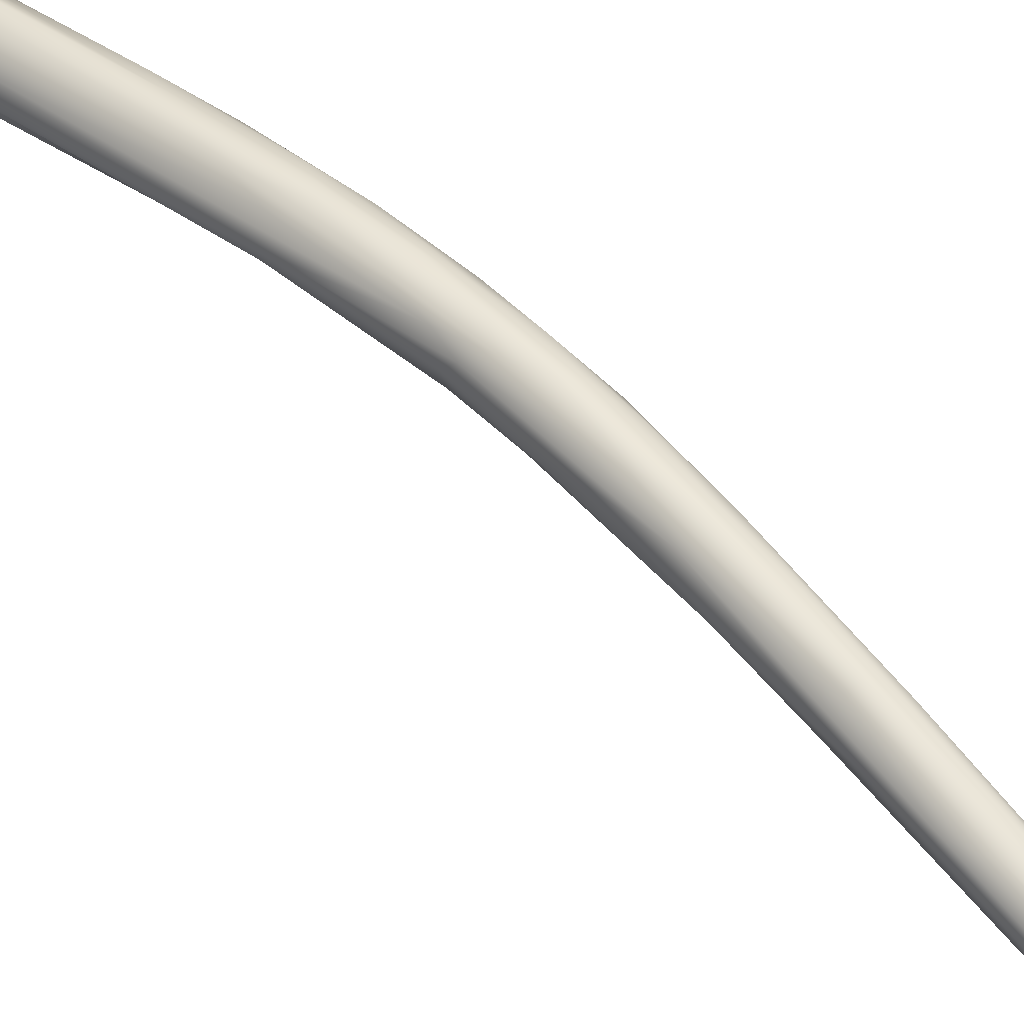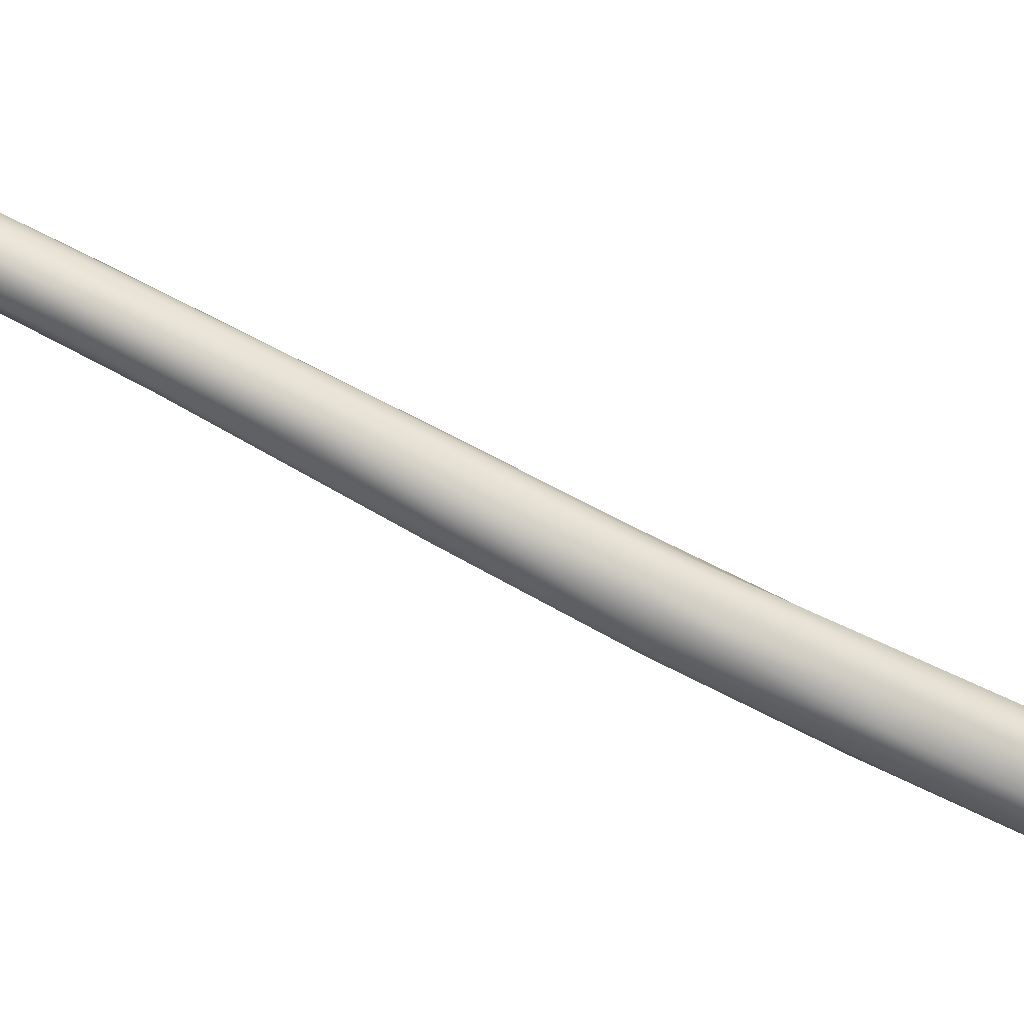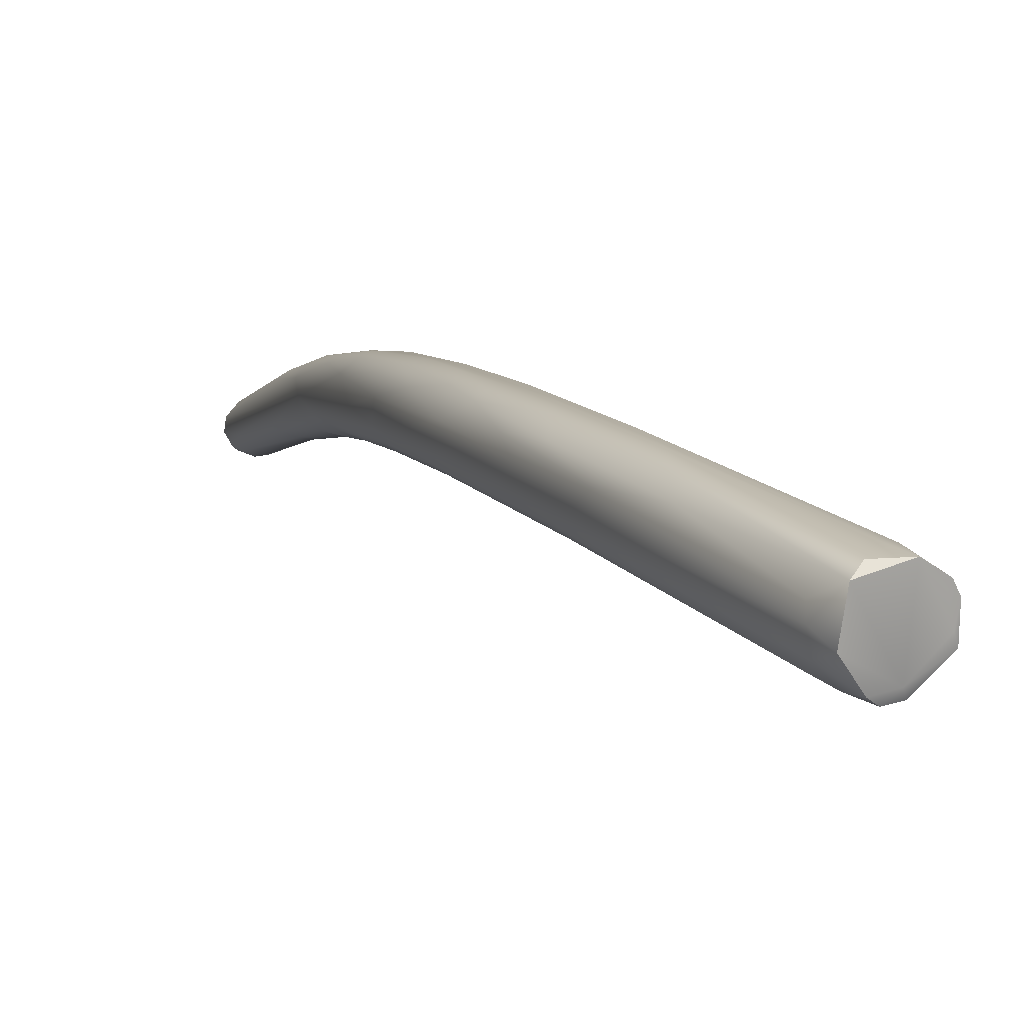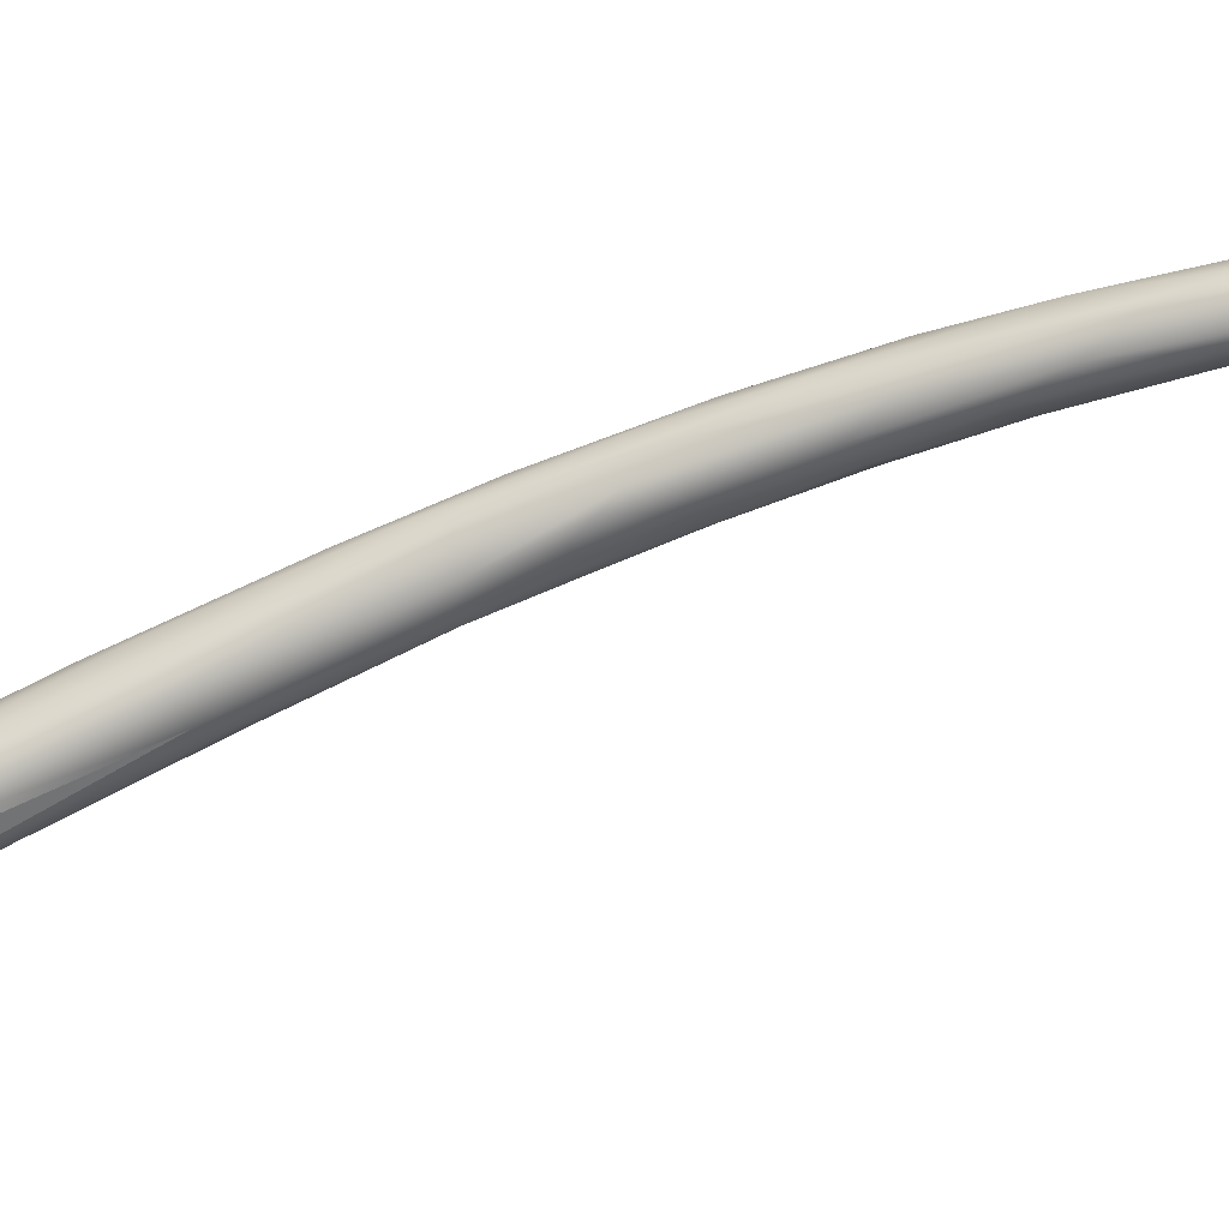
<metadata>
{"format":"obj","ext":"obj","renderer":"f3d","projection":"perspective","resolution":1024,"background":"white","views":[{"elev":78.6,"azim":148.4,"up":"+Y"},{"elev":48.7,"azim":-58.8,"up":"+Y"},{"elev":-14.8,"azim":-6.5,"up":"+Y"},{"elev":2.4,"azim":110.0,"up":"+Y"}]}
</metadata>
<code>
v 65.31 -44.91 1199
v 65.83 -45.34 1199
v 66.49 -45.69 1200
v 66.18 -45.58 1200
v 65.2 -44.9 1200
v 67.02 -45.51 1199
v 67.97 -44.57 1200
v 66.91 -45.34 1200
v 65.52 -44.91 1201
v 65.03 -44.32 1200
v 65.02 -43.85 1200
v 65.65 -43.72 1201
v 63.62 -41.9 1193
v 67.85 -44.31 1200
v 67.53 -43.46 1199
v 67.62 -43.26 1200
v 67.93 -43.72 1200
v 67.63 -43.62 1200
v 67.12 -42.65 1199
v 67.73 -43.43 1200
v 66.86 -42.67 1200
v 65.96 -43.28 1201
v 67.01 -43.16 1201
v 66.31 -42.69 1200
v 61.96 -39.57 1189
v 62.45 -39.52 1189
v 63.17 -39.51 1189
v 61.47 -39.84 1190
v 61.98 -40.35 1190
v 60.81 -38.44 1190
v 61.72 -40.11 1192
v 62.07 -39.9 1193
v 63.34 -39.95 1195
v 63.31 -40.94 1196
v 59.58 -36.89 1184
v 59.99 -36.45 1182
v 60.01 -37.25 1184
v 60.98 -37.61 1185
v 61.4 -37.34 1184
v 59.11 -36.1 1184
v 59.72 -37.23 1185
v 59.63 -36.48 1186
v 59.85 -37.29 1186
v 63.63 -38.84 1190
v 63.48 -38.14 1189
v 60.64 -37.59 1189
v 61.88 -37.11 1190
v 62.99 -37.63 1190
v 61.57 -37.52 1190
v 61.45 -38.33 1191
v 63.18 -38.28 1192
v 63.52 -39.33 1194
v 58.68 -34.28 1176
v 59.17 -35.45 1180
v 58.09 -34.09 1179
v 59.72 -35.54 1180
v 60.44 -35.12 1180
v 60.62 -36.43 1182
v 61.08 -35.83 1182
v 61.05 -35.25 1181
v 58.51 -35.07 1181
v 58.81 -35.49 1180
v 58.53 -34.62 1181
v 61.67 -36.46 1184
v 61.71 -35.67 1184
v 61.3 -35.04 1184
v 59.15 -35.02 1183
v 59.89 -35.54 1185
v 60.17 -34.91 1185
v 61.35 -35.31 1185
v 61.52 -35.92 1187
v 60.3 -36.42 1187
v 60.54 -36.04 1187
v 57.44 -32.06 1169
v 57.83 -32.11 1169
v 59.23 -33.12 1174
v 57.77 -32.94 1172
v 57.21 -32.05 1172
v 58.42 -33.27 1173
v 57.52 -32.89 1174
v 59.95 -33.83 1177
v 58.03 -33.71 1175
v 59.37 -34.24 1176
v 57.97 -32.89 1177
v 58.41 -32.65 1178
v 58.73 -32.37 1178
v 59.53 -32.89 1179
v 60.55 -33.75 1180
v 60.19 -33.52 1181
v 60.94 -34.67 1181
v 58.54 -33.75 1180
v 59.16 -33.98 1182
v 59.68 -33.96 1182
v 60.47 -34.44 1184
v 56.27 -30.4 1161
v 56.63 -30.42 1161
v 56.12 -30.16 1160
v 55.97 -30.09 1161
v 56.8 -30.26 1160
v 56.14 -29.95 1160
v 55.73 -29.65 1160
v 57.02 -30.4 1161
v 56.07 -30.27 1162
v 56.78 -31.39 1167
v 56.87 -30.29 1168
v 58.54 -31.96 1169
v 57.19 -30.17 1169
v 59.04 -31.22 1171
v 59.27 -32.23 1172
v 57.18 -31.28 1172
v 57.45 -30.97 1172
v 57.96 -30.93 1172
v 58.54 -30.91 1172
v 59.9 -32.87 1176
v 57.79 -31.94 1175
v 58.02 -31.64 1175
v 58.87 -31.68 1175
v 59.69 -32.46 1177
v 55.77 -29.23 1161
v 56.04 -29.11 1161
v 56.1 -29.01 1161
v 56.43 -28.75 1161
v 56.8 -28.69 1161
v 57.04 -28.77 1161
v 56.73 -28.67 1161
v 57.23 -29.87 1160
v 57.43 -30.17 1161
v 57.6 -29.61 1161
v 57.3 -29.22 1160
v 57.55 -29.33 1161
v 57.38 -29.02 1161
v 57.72 -29.82 1167
v 58.48 -30.38 1169
v 66.49 -45.69 1200
v 66.18 -45.58 1200
v 67.02 -45.51 1199
v 67.02 -45.51 1199
v 67.97 -44.57 1200
v 67.97 -44.57 1200
v 65.52 -44.91 1201
v 65.65 -43.72 1201
v 65.65 -43.72 1201
v 67.93 -43.72 1200
v 67.73 -43.43 1200
v 65.96 -43.28 1201
v 67.01 -43.16 1201
v 67.01 -43.16 1201
v 63.17 -39.51 1189
v 56.12 -30.16 1160
v 56.12 -30.16 1160
v 55.97 -30.09 1161
v 56.8 -30.26 1160
v 56.8 -30.26 1160
v 56.14 -29.95 1160
v 55.73 -29.65 1160
v 55.73 -29.65 1160
v 55.77 -29.23 1161
v 55.77 -29.23 1161
v 56.04 -29.11 1161
v 56.8 -28.69 1161
v 56.8 -28.69 1161
v 57.23 -29.87 1160
v 57.3 -29.22 1160
v 57.3 -29.22 1160
g grp1
f 1 2 5
f 5 2 4
f 5 28 1
f 2 3 4
f 6 8 134
f 13 3 2
f 27 136 13
f 13 136 3
f 137 148 7
f 6 138 8
f 8 138 14
f 29 2 1
f 28 29 1
f 8 135 134
f 14 23 8
f 11 32 10
f 5 4 9
f 5 9 10
f 9 12 10
f 10 12 11
f 11 12 34
f 33 34 12
f 135 8 140
f 141 140 8
f 141 8 23
f 13 29 25
f 13 25 26
f 26 27 13
f 10 31 5
f 5 31 28
f 29 13 2
f 15 139 27
f 16 15 45
f 16 45 19
f 31 10 32
f 52 33 22
f 22 24 52
f 18 23 14
f 139 15 17
f 138 143 14
f 18 14 143
f 20 23 18
f 15 16 17
f 16 144 17
f 20 18 143
f 144 16 19
f 21 144 19
f 21 146 144
f 19 48 21
f 48 51 21
f 32 11 34
f 145 142 147
f 12 22 33
f 51 24 21
f 24 146 21
f 24 22 146
f 38 26 25
f 27 38 39
f 27 26 38
f 41 28 31
f 41 31 43
f 44 15 27
f 45 15 44
f 43 31 30
f 50 32 34
f 30 31 32
f 50 33 49
f 52 49 33
f 33 50 34
f 51 52 24
f 37 35 62
f 41 61 35
f 37 36 38
f 58 39 38
f 38 36 58
f 64 27 39
f 40 61 41
f 28 41 35
f 43 40 41
f 42 40 43
f 43 30 42
f 40 42 63
f 42 67 63
f 37 25 29
f 29 35 37
f 37 38 25
f 35 29 28
f 45 44 65
f 42 30 46
f 30 32 46
f 46 32 50
f 72 46 50
f 73 72 49
f 47 73 49
f 71 47 51
f 70 48 19
f 47 52 51
f 49 72 50
f 49 52 47
f 76 81 83
f 83 57 56
f 53 83 56
f 55 80 61
f 61 80 62
f 82 54 62
f 53 54 82
f 55 61 63
f 54 36 37
f 54 37 62
f 54 56 36
f 56 58 36
f 56 54 53
f 56 57 58
f 58 59 39
f 58 57 59
f 59 57 60
f 84 55 63
f 35 61 62
f 63 61 40
f 67 91 63
f 92 67 68
f 68 69 92
f 64 39 59
f 59 60 64
f 64 60 90
f 64 90 65
f 64 44 27
f 64 65 44
f 46 72 42
f 72 68 42
f 42 68 67
f 71 70 94
f 71 69 47
f 71 94 69
f 45 65 66
f 70 45 66
f 45 70 19
f 73 68 72
f 69 68 73
f 69 73 47
f 70 71 48
f 51 48 71
f 75 74 95
f 95 74 104
f 80 78 104
f 77 104 74
f 77 80 104
f 74 79 77
f 106 76 75
f 74 75 79
f 75 76 79
f 84 110 78
f 77 79 53
f 53 82 77
f 77 82 80
f 80 55 78
f 76 83 79
f 83 53 79
f 81 76 109
f 114 81 109
f 82 62 80
f 81 57 83
f 57 81 60
f 60 81 114
f 84 78 55
f 84 85 115
f 116 115 85
f 116 85 86
f 86 87 117
f 114 90 60
f 88 90 114
f 88 118 66
f 66 118 89
f 89 87 94
f 90 88 65
f 65 88 66
f 91 84 63
f 85 84 91
f 92 85 91
f 92 86 85
f 92 91 67
f 86 93 87
f 92 93 86
f 87 93 94
f 93 92 69
f 69 94 93
f 94 70 89
f 89 70 66
f 97 96 95
f 98 97 95
f 99 102 96
f 149 100 152
f 96 97 99
f 154 150 151
f 98 95 103
f 101 98 103
f 155 154 151
f 96 102 75
f 102 106 75
f 95 104 103
f 127 106 102
f 109 106 127
f 127 128 109
f 119 101 78
f 78 103 104
f 78 101 103
f 95 96 75
f 121 119 105
f 119 78 110
f 105 119 110
f 121 105 107
f 108 114 109
f 133 118 108
f 111 105 110
f 105 111 107
f 112 107 111
f 112 113 132
f 132 113 133
f 113 118 133
f 109 76 106
f 115 110 84
f 111 110 115
f 115 116 111
f 116 112 111
f 112 117 113
f 113 117 118
f 108 118 88
f 108 88 114
f 112 86 117
f 117 87 118
f 118 87 89
f 86 112 116
f 102 153 126
f 126 127 102
f 126 129 128
f 162 152 100
f 120 100 156
f 120 156 157
f 162 100 163
f 163 100 120
f 159 158 121
f 122 123 159
f 122 159 121
f 164 160 131
f 131 160 124
f 163 120 161
f 160 125 124
f 123 122 125
f 125 132 124
f 125 122 132
f 128 127 126
f 129 130 128
f 108 128 130
f 130 164 131
f 108 130 131
f 121 107 122
f 107 132 122
f 108 109 128
f 133 108 131
f 133 131 124
f 124 132 133
f 132 107 112

</code>
